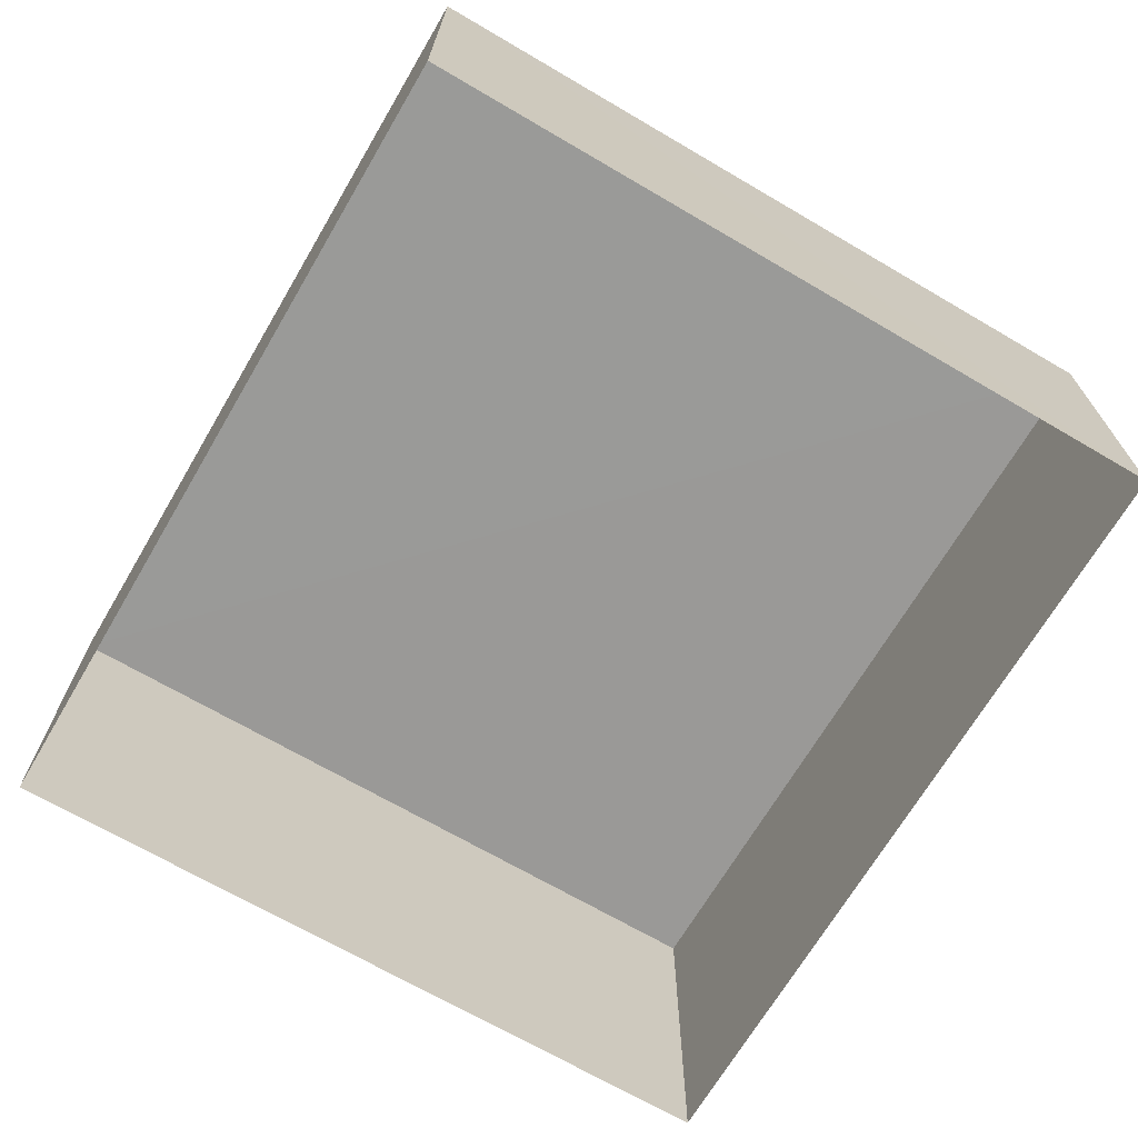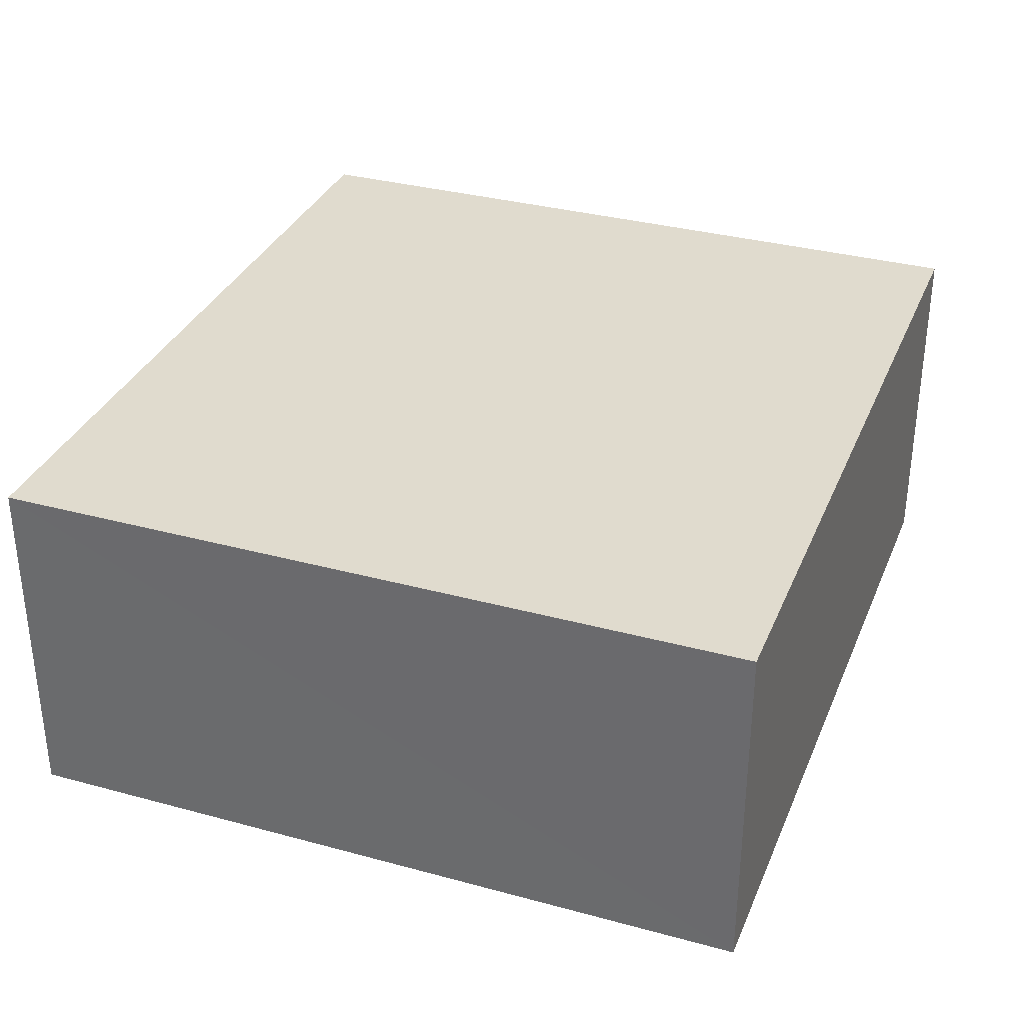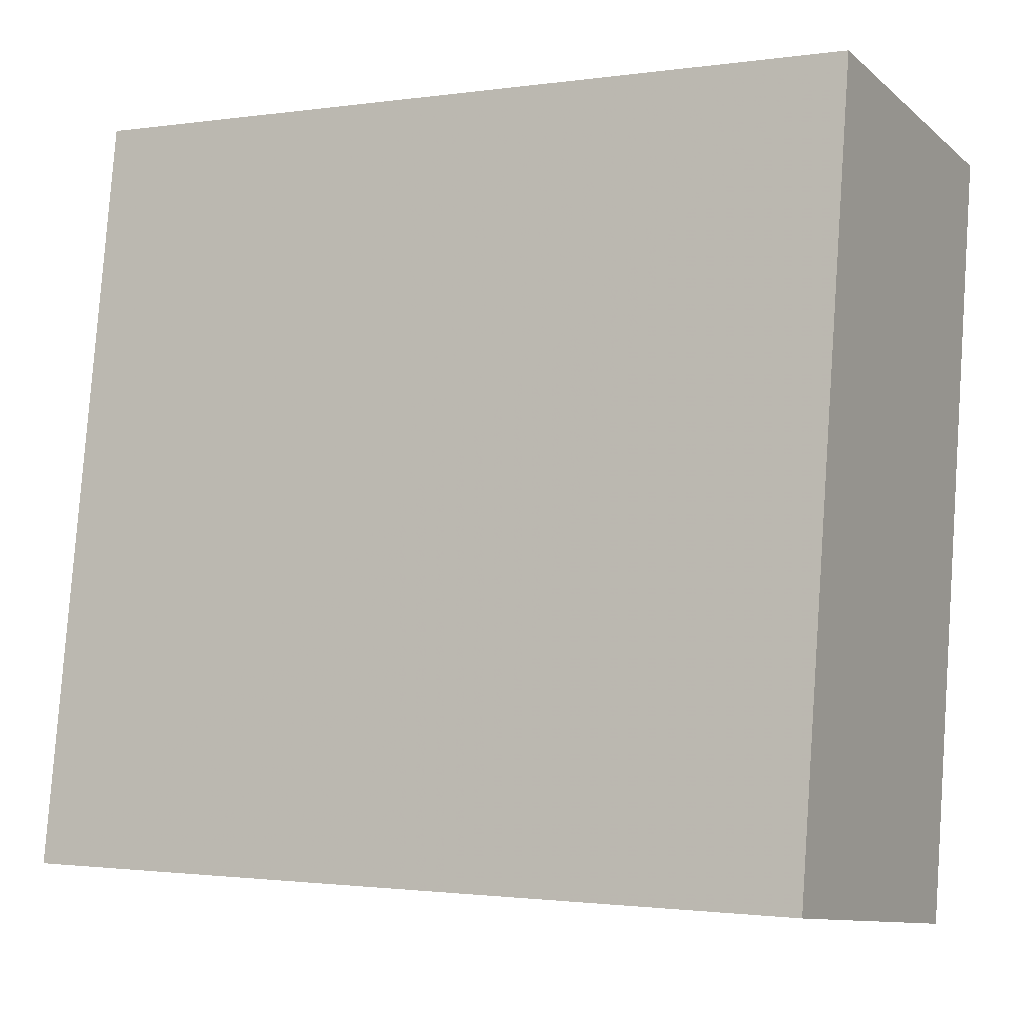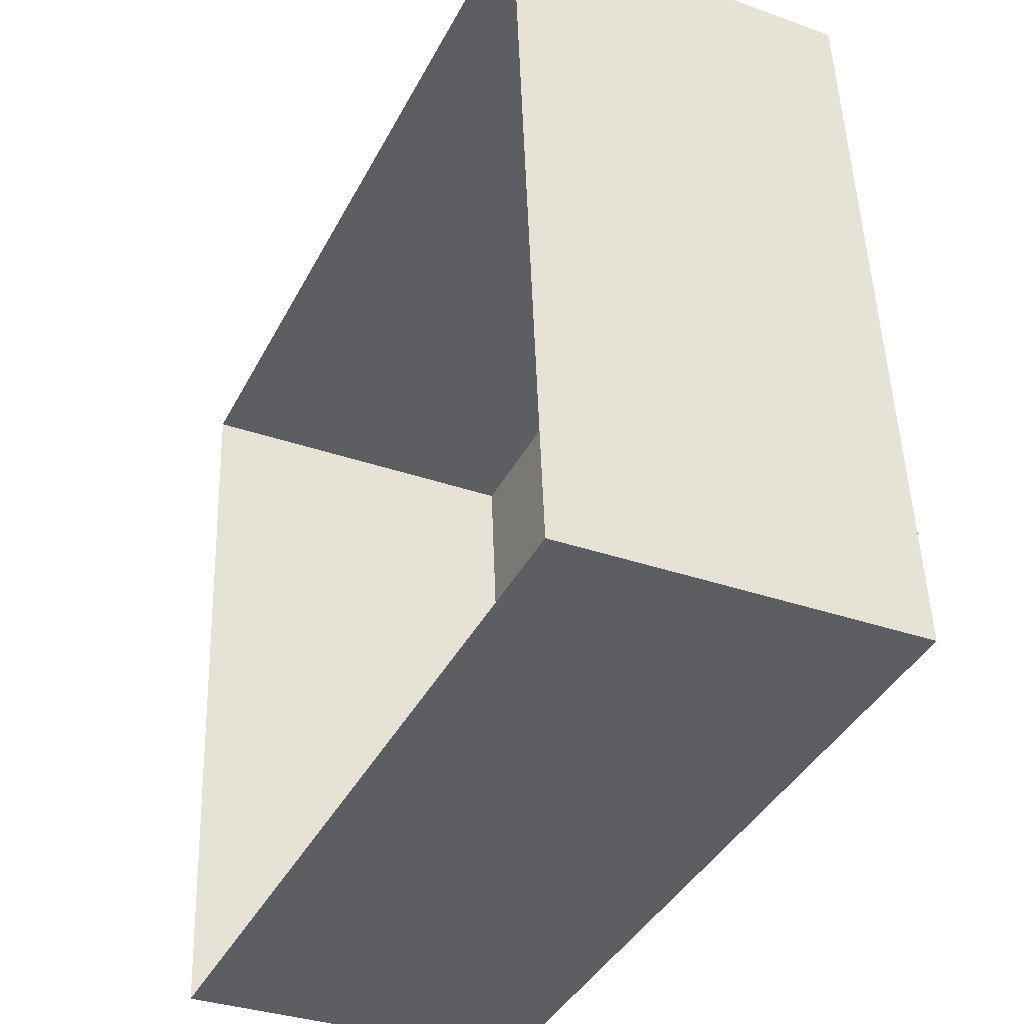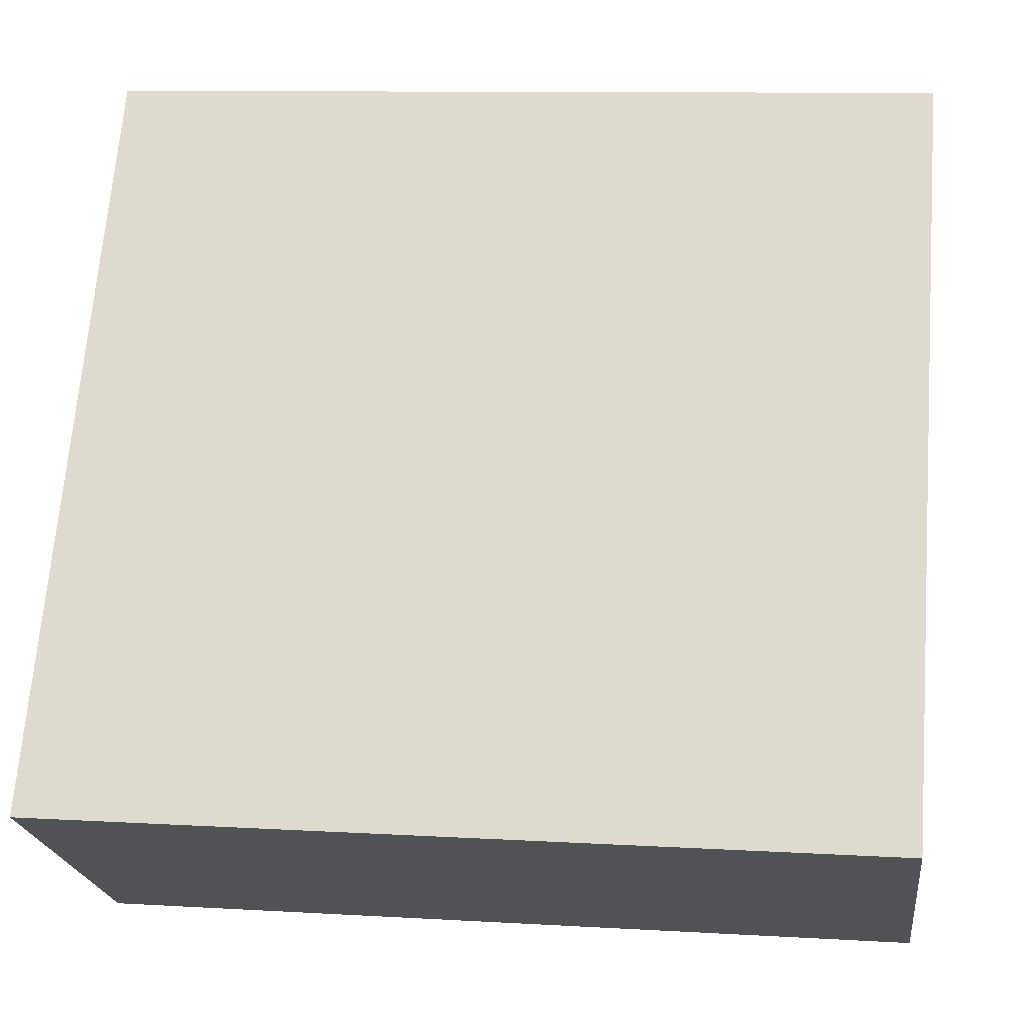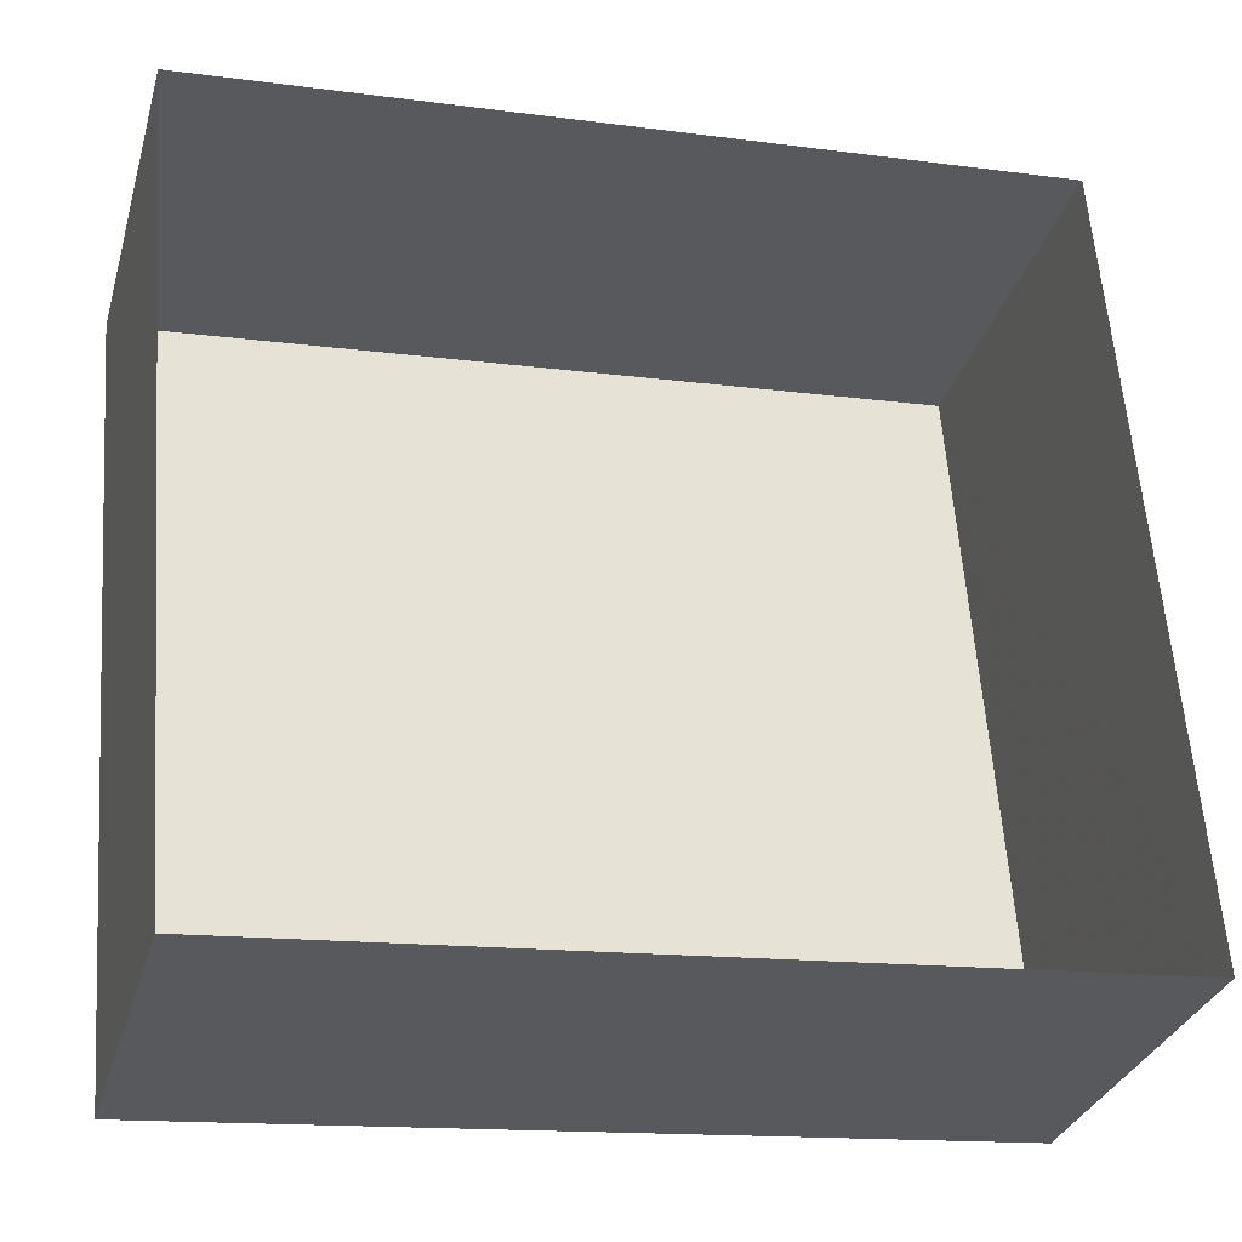
<metadata>
{"format":"obj","ext":"obj","renderer":"f3d","projection":"perspective","resolution":1024,"background":"white","views":[{"elev":-69.0,"azim":-124.9,"up":"+Z"},{"elev":33.4,"azim":-74.0,"up":"+Z"},{"elev":-10.6,"azim":28.2,"up":"+Y"},{"elev":-34.8,"azim":-115.3,"up":"+Y"},{"elev":-21.9,"azim":6.7,"up":"+Y"},{"elev":-31.0,"azim":164.8,"up":"+Y"}]}
</metadata>
<code>
v -3.161e+05 4.061e+04 3.499
v -3.161e+05 4.061e+04 3.498
v -3.161e+05 4.061e+04 3.496
v -3.161e+05 4.061e+04 3.5
v -3.161e+05 4.061e+04 6.128
v -3.161e+05 4.061e+04 6.129
v -3.161e+05 4.061e+04 6.126
v -3.161e+05 4.061e+04 6.131
f 1 2 3
f 1 4 2
f 5 6 7
f 5 8 6
f 6 1 3
f 7 6 3
f 8 2 4
f 8 5 2
f 5 3 2
f 5 7 3
f 8 4 1
f 6 8 1

</code>
